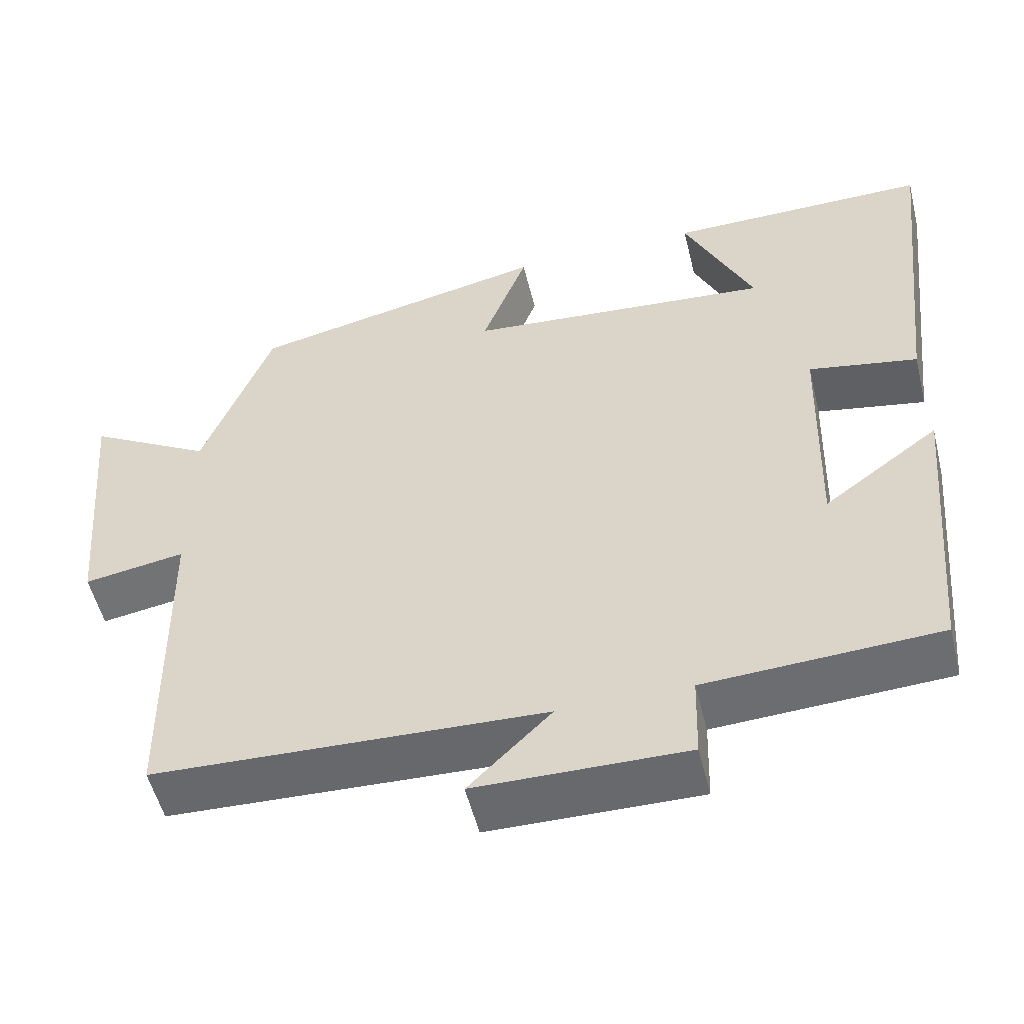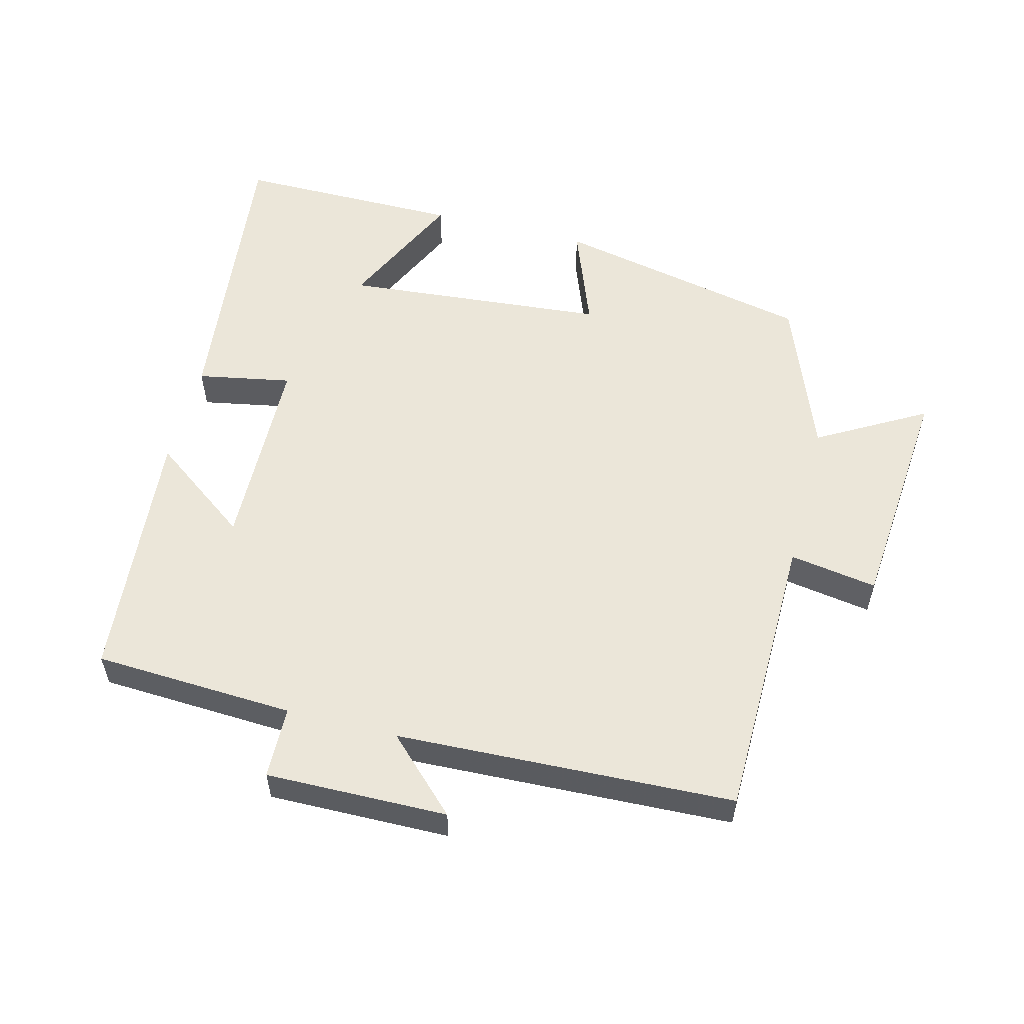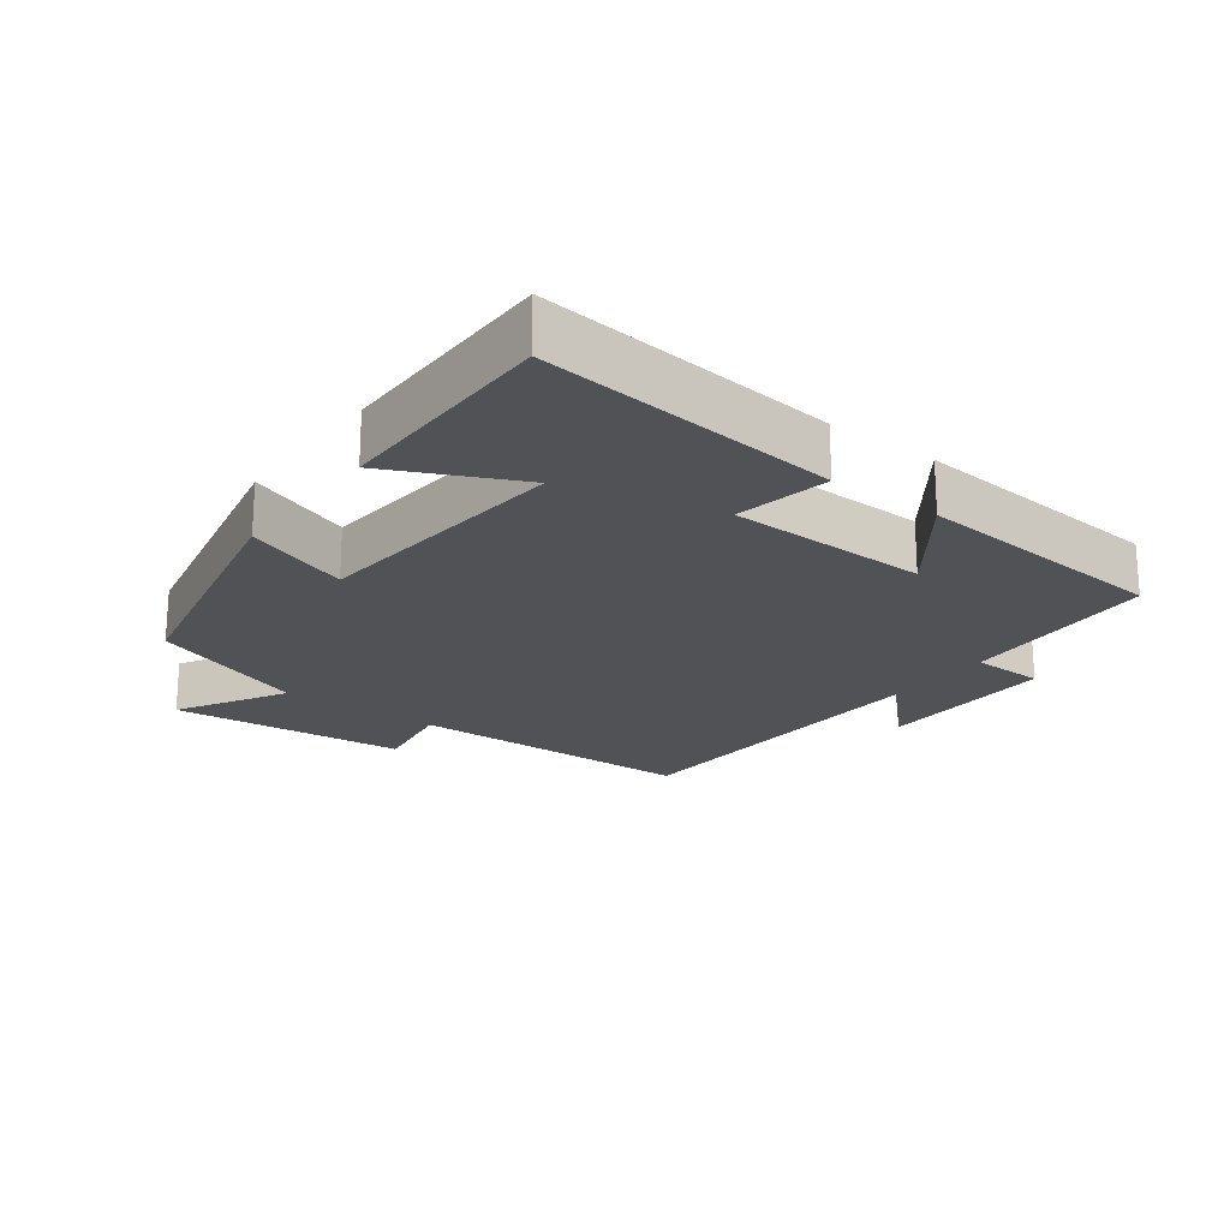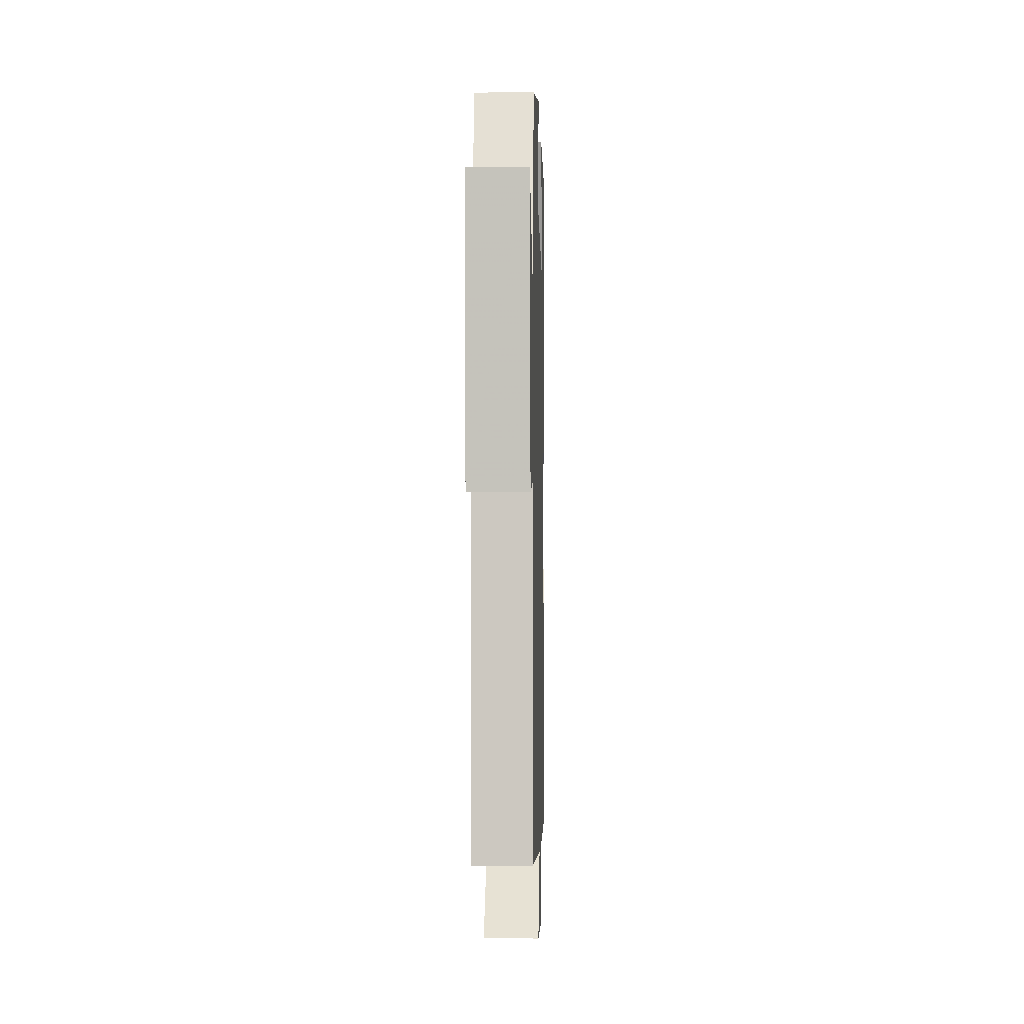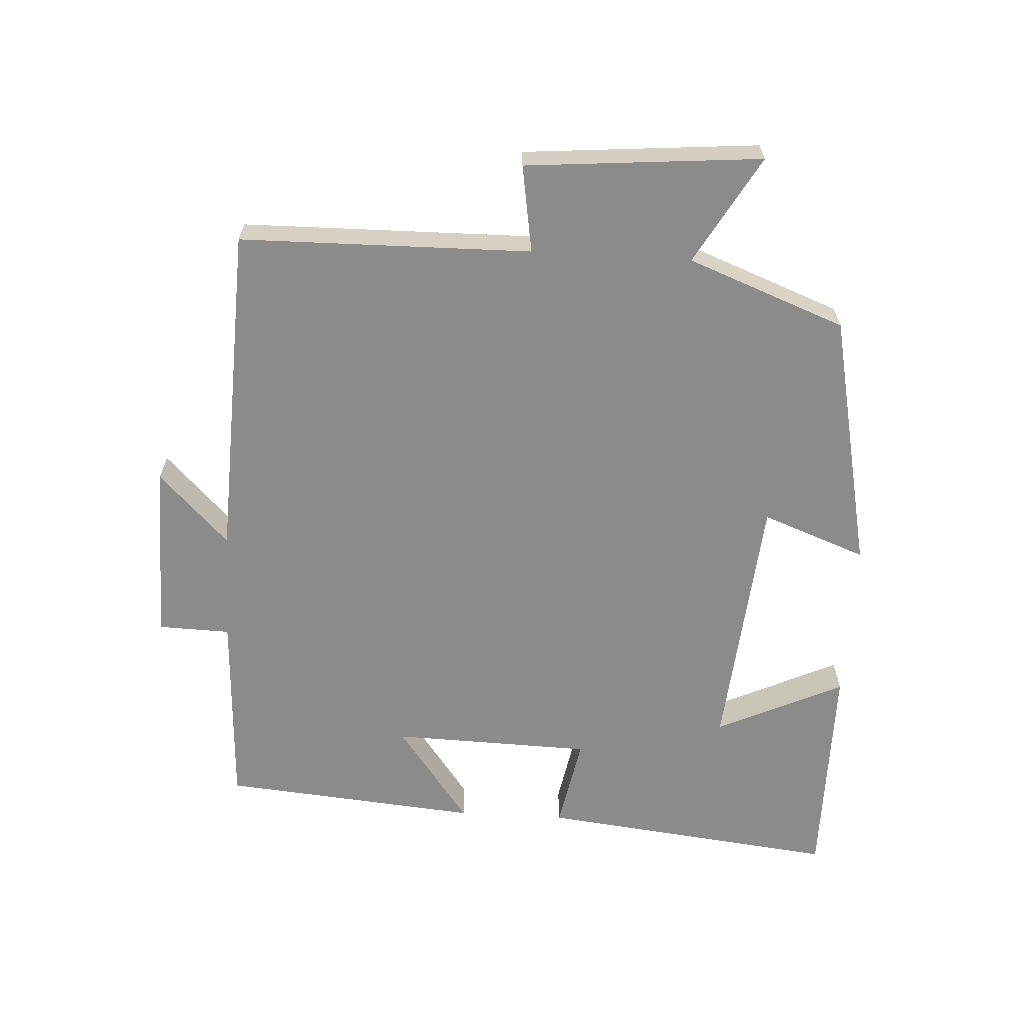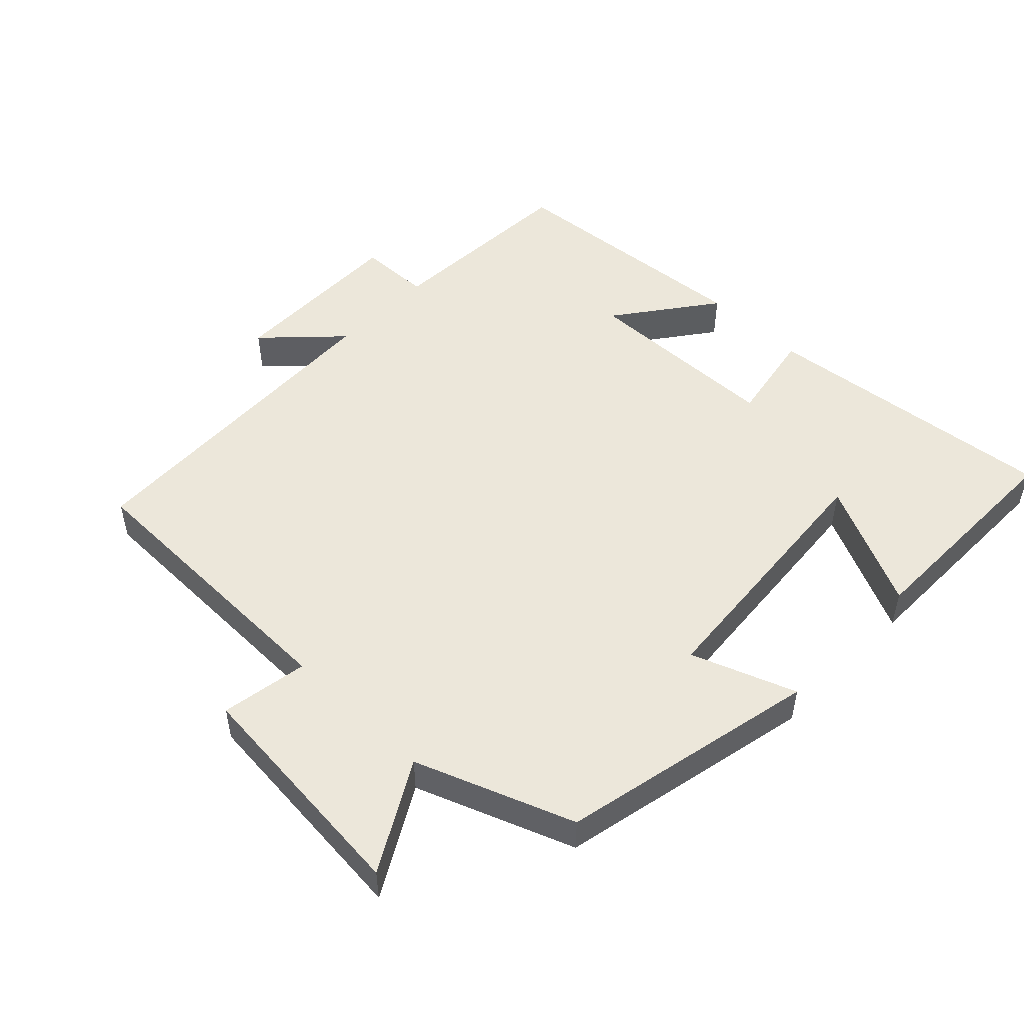
<metadata>
{"format":"obj","ext":"obj","renderer":"f3d","projection":"perspective","resolution":1024,"background":"white","views":[{"elev":-53.1,"azim":13.8,"up":"+Z"},{"elev":55.5,"azim":-165.6,"up":"+Y"},{"elev":-20.9,"azim":53.3,"up":"+Y"},{"elev":-3.9,"azim":-88.5,"up":"+Z"},{"elev":-63.7,"azim":-93.3,"up":"+Y"},{"elev":50.7,"azim":-45.8,"up":"+Y"}]}
</metadata>
<code>
v 0.55 0.07 0.501
v 0.5 0.07 0.059
v 0.361 0.07 0.085
v 0.353 0.07 -0.211
v 0.5 0.07 -0.103
v 0.466 0.07 -0.485
v 0.17 0.07 -0.5
v 0.167 0.07 -0.607
v -0.101 0.07 -0.603
v 0.004 0.07 -0.5
v -0.494 0.07 -0.48
v -0.5 0.07 -0.05
v -0.629 0.07 -0.071
v -0.659 0.07 0.277
v -0.5 0.07 0.186
v -0.411 0.07 0.419
v -0.028 0.07 0.5
v -0.086 0.07 0.346
v 0.304 0.07 0.312
v 0.216 0.07 0.5
v 0.55 0 0.501
v 0.5 0 0.059
v 0.361 0 0.085
v 0.353 0 -0.211
v 0.5 0 -0.103
v 0.466 0 -0.485
v 0.17 0 -0.5
v 0.167 0 -0.607
v -0.101 0 -0.603
v 0.004 0 -0.5
v -0.494 0 -0.48
v -0.5 0 -0.05
v -0.629 0 -0.071
v -0.659 0 0.277
v -0.5 0 0.186
v -0.411 0 0.419
v -0.028 0 0.5
v -0.086 0 0.346
v 0.304 0 0.312
v 0.216 0 0.5
f 19 20 1 2
f 18 19 2 3
f 15 16 17 18
f 15 18 3 4
f 12 13 14 15
f 10 11 12 15
f 10 15 4
f 7 8 9 10
f 6 7 10
f 4 5 6 10
f 22 21 40 39
f 23 22 39 38
f 38 37 36 35
f 24 23 38 35
f 35 34 33 32
f 35 32 31 30
f 24 35 30
f 30 29 28 27
f 30 27 26
f 30 26 25 24
f 1 21 22 2
f 2 22 23 3
f 3 23 24 4
f 4 24 25 5
f 5 25 26 6
f 6 26 27 7
f 7 27 28 8
f 8 28 29 9
f 9 29 30 10
f 10 30 31 11
f 11 31 32 12
f 12 32 33 13
f 13 33 34 14
f 14 34 35 15
f 15 35 36 16
f 16 36 37 17
f 17 37 38 18
f 18 38 39 19
f 19 39 40 20
f 20 40 21 1

</code>
